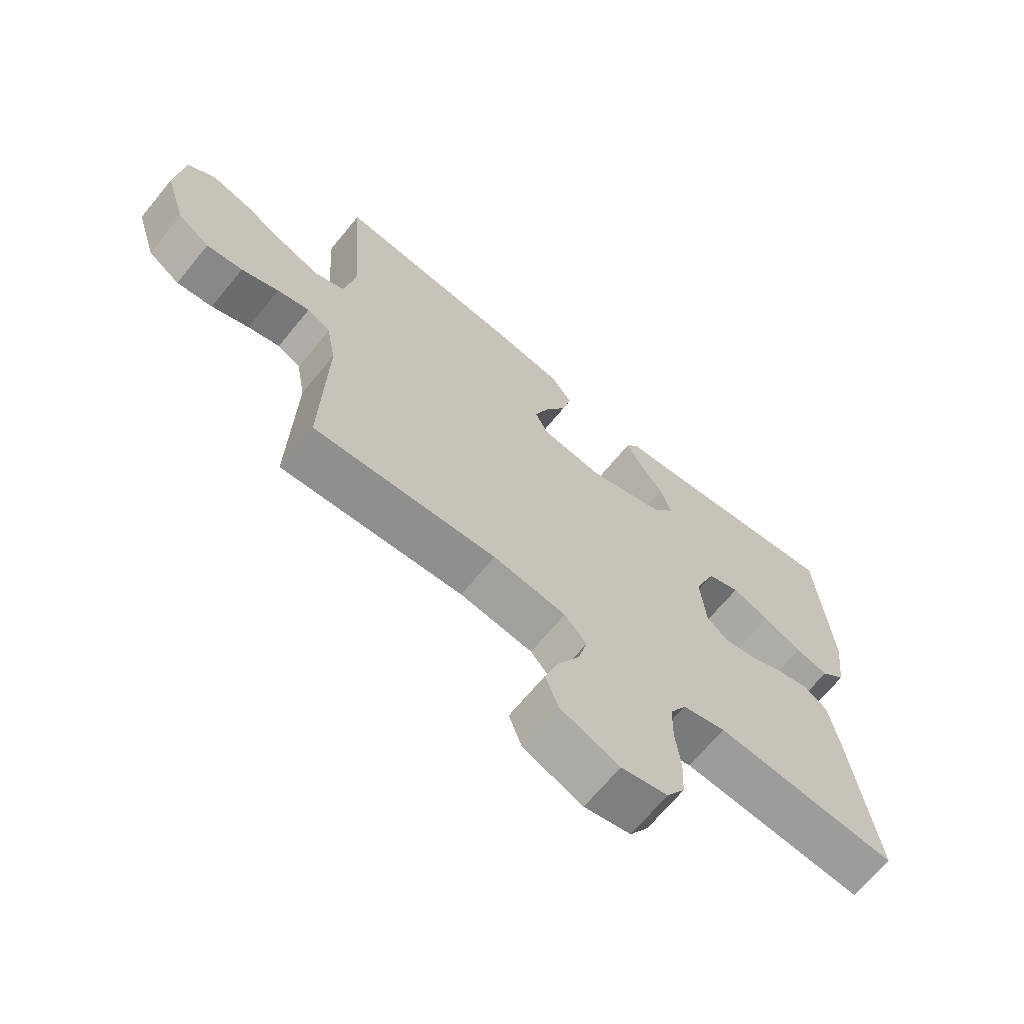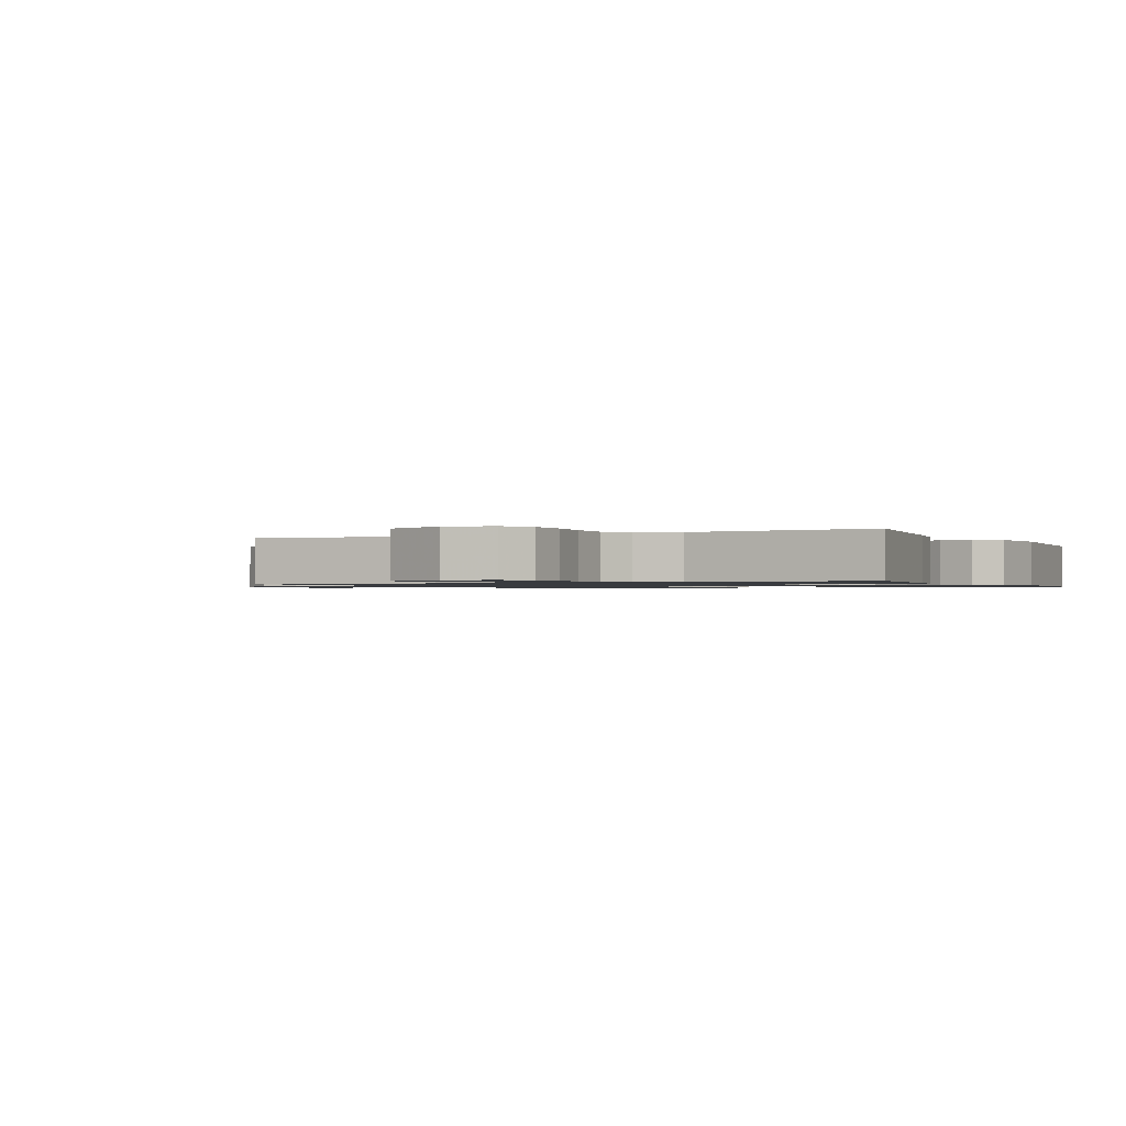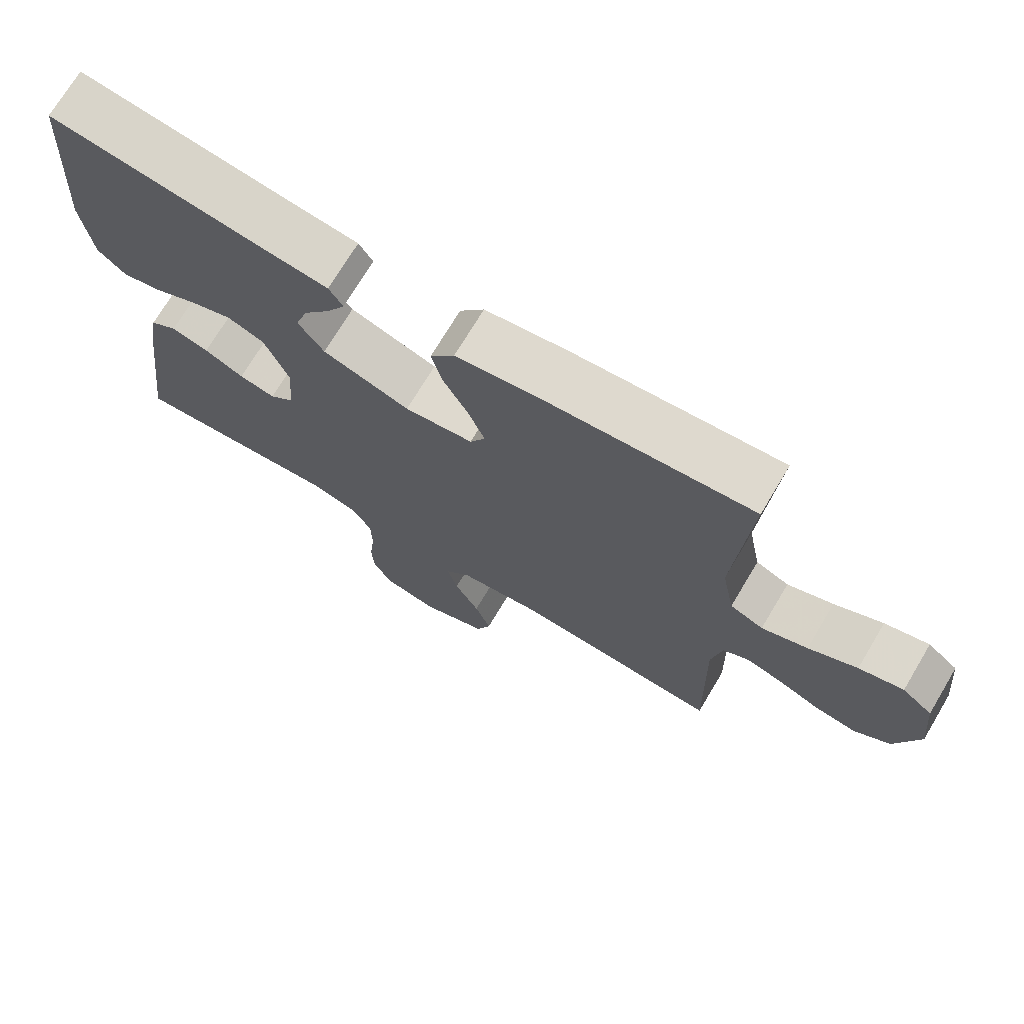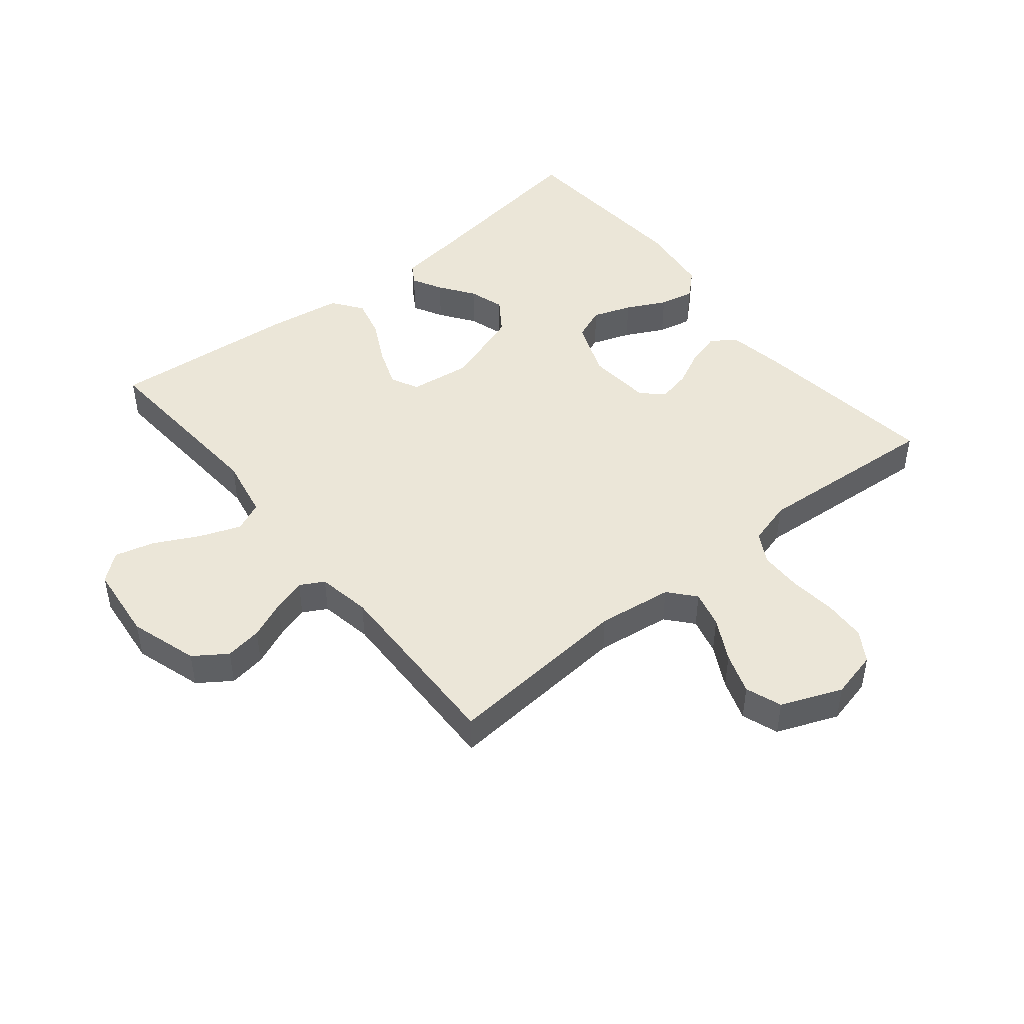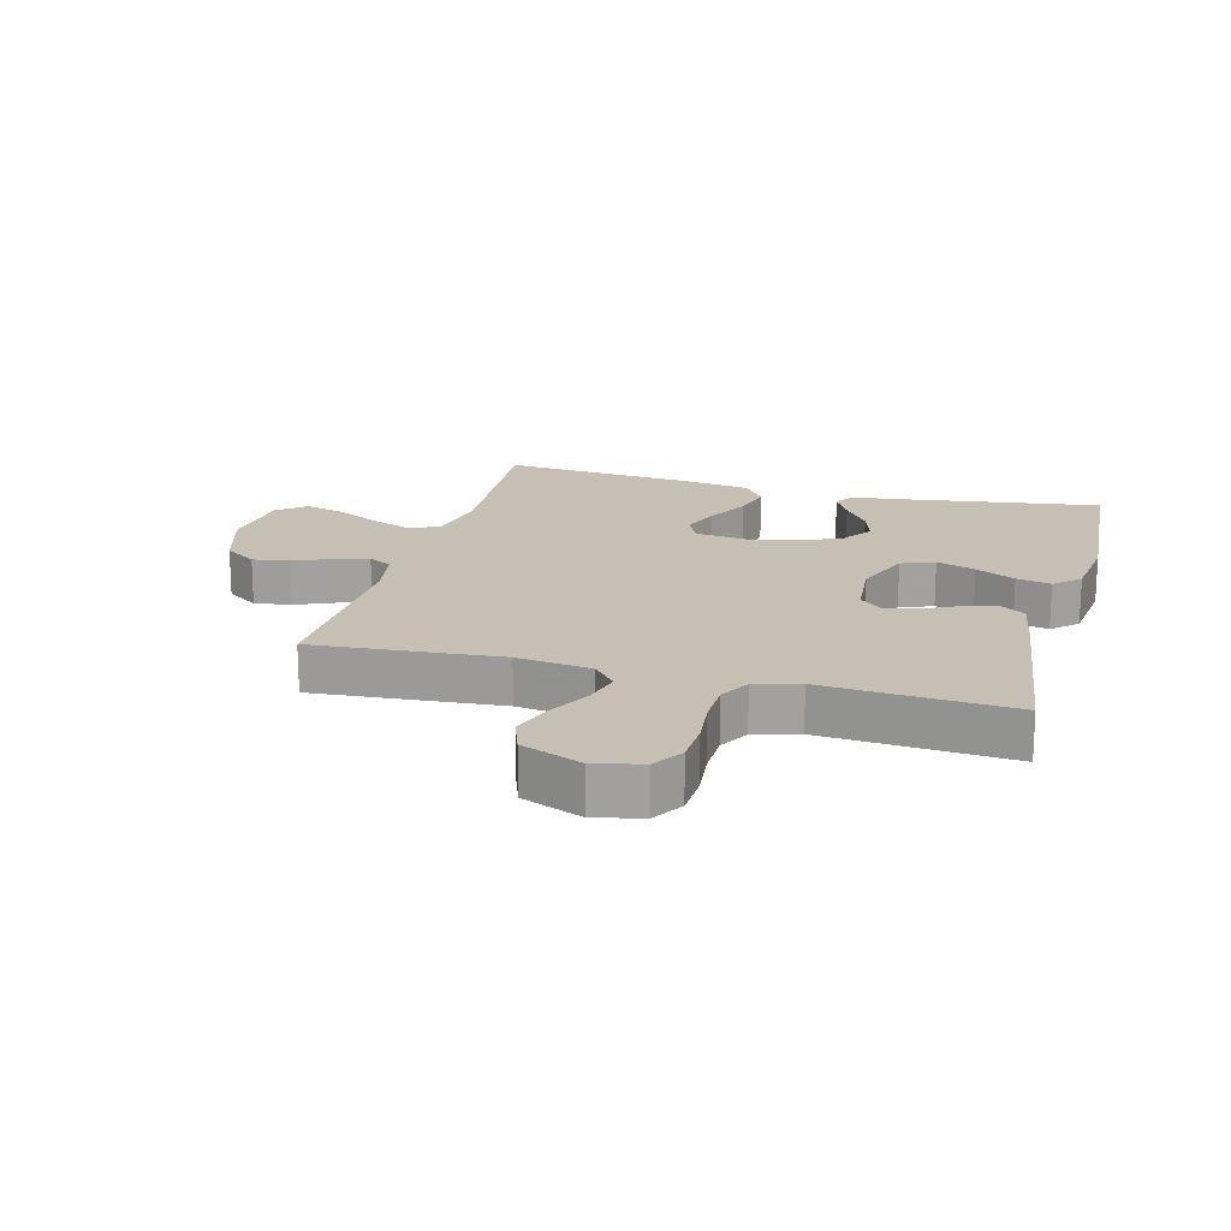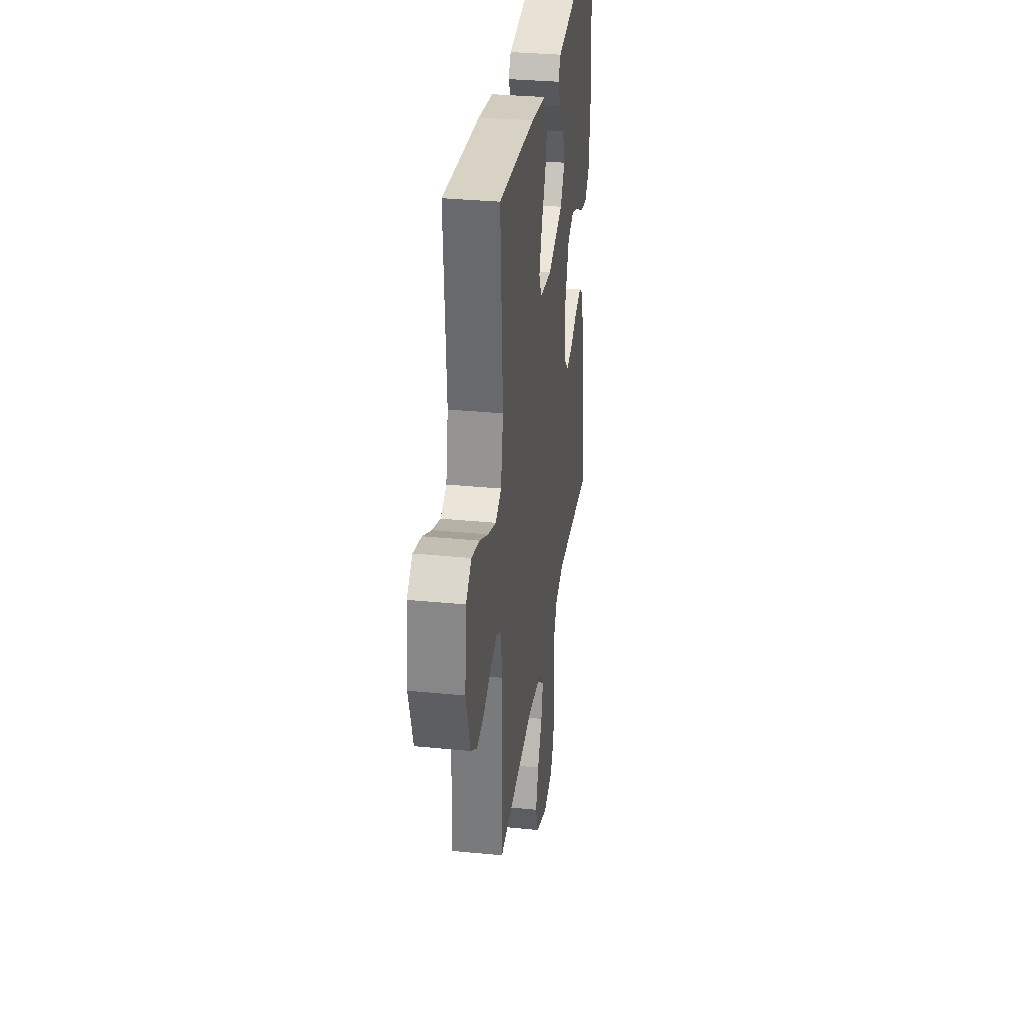
<metadata>
{"format":"obj","ext":"obj","renderer":"f3d","projection":"perspective","resolution":1024,"background":"white","views":[{"elev":-67.8,"azim":140.6,"up":"+Z"},{"elev":-1.1,"azim":-154.2,"up":"+Y"},{"elev":72.3,"azim":30.9,"up":"+Z"},{"elev":46.5,"azim":140.9,"up":"+Y"},{"elev":18.1,"azim":-164.9,"up":"+Y"},{"elev":32.4,"azim":97.8,"up":"+Z"}]}
</metadata>
<code>
v -0.5 0.07 -0.5
v -0.461 0.07 -0.2
v -0.445 0.07 -0.106
v -0.406 0.07 -0.08
v -0.352 0.07 -0.095
v -0.295 0.07 -0.123
v -0.243 0.07 -0.134
v -0.208 0.07 -0.103
v -0.199 0.07 0
v -0.234 0.07 0.091
v -0.287 0.07 0.112
v -0.349 0.07 0.09
v -0.412 0.07 0.058
v -0.467 0.07 0.046
v -0.507 0.07 0.083
v -0.521 0.07 0.2
v -0.5 0.07 0.5
v -0.2 0.07 0.456
v -0.1 0.07 0.443
v -0.08 0.07 0.411
v -0.106 0.07 0.363
v -0.145 0.07 0.308
v -0.163 0.07 0.251
v -0.126 0.07 0.198
v 0 0.07 0.155
v 0.099 0.07 0.168
v 0.121 0.07 0.212
v 0.098 0.07 0.274
v 0.062 0.07 0.344
v 0.046 0.07 0.408
v 0.081 0.07 0.456
v 0.2 0.07 0.474
v 0.5 0.07 0.5
v 0.48 0.07 0.2
v 0.499 0.07 0.101
v 0.547 0.07 0.08
v 0.613 0.07 0.105
v 0.683 0.07 0.141
v 0.747 0.07 0.158
v 0.791 0.07 0.122
v 0.804 0.07 0
v 0.77 0.07 -0.109
v 0.718 0.07 -0.145
v 0.659 0.07 -0.136
v 0.598 0.07 -0.11
v 0.545 0.07 -0.094
v 0.507 0.07 -0.115
v 0.492 0.07 -0.2
v 0.5 0.07 -0.5
v 0.2 0.07 -0.476
v 0.08 0.07 -0.492
v 0.044 0.07 -0.534
v 0.059 0.07 -0.593
v 0.095 0.07 -0.661
v 0.118 0.07 -0.727
v 0.097 0.07 -0.785
v 0 0.07 -0.824
v -0.076 0.07 -0.806
v -0.106 0.07 -0.757
v -0.109 0.07 -0.689
v -0.101 0.07 -0.615
v -0.102 0.07 -0.547
v -0.129 0.07 -0.498
v -0.2 0.07 -0.478
v -0.5 0 -0.5
v -0.461 0 -0.2
v -0.445 0 -0.106
v -0.406 0 -0.08
v -0.352 0 -0.095
v -0.295 0 -0.123
v -0.243 0 -0.134
v -0.208 0 -0.103
v -0.199 0 0
v -0.234 0 0.091
v -0.287 0 0.112
v -0.349 0 0.09
v -0.412 0 0.058
v -0.467 0 0.046
v -0.507 0 0.083
v -0.521 0 0.2
v -0.5 0 0.5
v -0.2 0 0.456
v -0.1 0 0.443
v -0.08 0 0.411
v -0.106 0 0.363
v -0.145 0 0.308
v -0.163 0 0.251
v -0.126 0 0.198
v 0 0 0.155
v 0.099 0 0.168
v 0.121 0 0.212
v 0.098 0 0.274
v 0.062 0 0.344
v 0.046 0 0.408
v 0.081 0 0.456
v 0.2 0 0.474
v 0.5 0 0.5
v 0.48 0 0.2
v 0.499 0 0.101
v 0.547 0 0.08
v 0.613 0 0.105
v 0.683 0 0.141
v 0.747 0 0.158
v 0.791 0 0.122
v 0.804 0 0
v 0.77 0 -0.109
v 0.718 0 -0.145
v 0.659 0 -0.136
v 0.598 0 -0.11
v 0.545 0 -0.094
v 0.507 0 -0.115
v 0.492 0 -0.2
v 0.5 0 -0.5
v 0.2 0 -0.476
v 0.08 0 -0.492
v 0.044 0 -0.534
v 0.059 0 -0.593
v 0.095 0 -0.661
v 0.118 0 -0.727
v 0.097 0 -0.785
v 0 0 -0.824
v -0.076 0 -0.806
v -0.106 0 -0.757
v -0.109 0 -0.689
v -0.101 0 -0.615
v -0.102 0 -0.547
v -0.129 0 -0.498
v -0.2 0 -0.478
f 59 60 61
f 58 59 61
f 57 58 61
f 56 57 61
f 55 56 61
f 54 55 61
f 53 54 61
f 52 53 61 62
f 51 52 62 63
f 48 49 50
f 51 63 64
f 50 51 64
f 48 50 64
f 47 48 64
f 43 44 45
f 42 43 45
f 41 42 45
f 40 41 45
f 39 40 45
f 38 39 45
f 37 38 45
f 36 37 45 46
f 47 64 1
f 46 47 1
f 36 46 1
f 35 36 1
f 32 33 34
f 31 32 34
f 30 31 34
f 29 30 34
f 28 29 34
f 20 21 22
f 19 20 22
f 18 19 22
f 18 22 23
f 17 18 23
f 16 17 23
f 15 16 23
f 14 15 23
f 13 14 23
f 12 13 23
f 11 12 23 24
f 4 5 6
f 3 4 6
f 2 3 6
f 1 2 6
f 1 6 7
f 35 1 7 8
f 27 28 34 35
f 26 27 35
f 35 8 9
f 26 35 9
f 25 26 9
f 10 11 24 25
f 9 10 25
f 125 124 123
f 125 123 122
f 125 122 121
f 125 121 120
f 125 120 119
f 125 119 118
f 125 118 117
f 126 125 117 116
f 127 126 116 115
f 114 113 112
f 128 127 115
f 128 115 114
f 128 114 112
f 128 112 111
f 109 108 107
f 109 107 106
f 109 106 105
f 109 105 104
f 109 104 103
f 109 103 102
f 109 102 101
f 110 109 101 100
f 65 128 111
f 65 111 110
f 65 110 100
f 65 100 99
f 98 97 96
f 98 96 95
f 98 95 94
f 98 94 93
f 98 93 92
f 86 85 84
f 86 84 83
f 86 83 82
f 87 86 82
f 87 82 81
f 87 81 80
f 87 80 79
f 87 79 78
f 87 78 77
f 87 77 76
f 88 87 76 75
f 70 69 68
f 70 68 67
f 70 67 66
f 70 66 65
f 71 70 65
f 72 71 65 99
f 99 98 92 91
f 99 91 90
f 73 72 99
f 73 99 90
f 73 90 89
f 89 88 75 74
f 89 74 73
f 1 65 66 2
f 2 66 67 3
f 3 67 68 4
f 4 68 69 5
f 5 69 70 6
f 6 70 71 7
f 7 71 72 8
f 8 72 73 9
f 9 73 74 10
f 10 74 75 11
f 11 75 76 12
f 12 76 77 13
f 13 77 78 14
f 14 78 79 15
f 15 79 80 16
f 16 80 81 17
f 17 81 82 18
f 18 82 83 19
f 19 83 84 20
f 20 84 85 21
f 21 85 86 22
f 22 86 87 23
f 23 87 88 24
f 24 88 89 25
f 25 89 90 26
f 26 90 91 27
f 27 91 92 28
f 28 92 93 29
f 29 93 94 30
f 30 94 95 31
f 31 95 96 32
f 32 96 97 33
f 33 97 98 34
f 34 98 99 35
f 35 99 100 36
f 36 100 101 37
f 37 101 102 38
f 38 102 103 39
f 39 103 104 40
f 40 104 105 41
f 41 105 106 42
f 42 106 107 43
f 43 107 108 44
f 44 108 109 45
f 45 109 110 46
f 46 110 111 47
f 47 111 112 48
f 48 112 113 49
f 49 113 114 50
f 50 114 115 51
f 51 115 116 52
f 52 116 117 53
f 53 117 118 54
f 54 118 119 55
f 55 119 120 56
f 56 120 121 57
f 57 121 122 58
f 58 122 123 59
f 59 123 124 60
f 60 124 125 61
f 61 125 126 62
f 62 126 127 63
f 63 127 128 64
f 64 128 65 1

</code>
